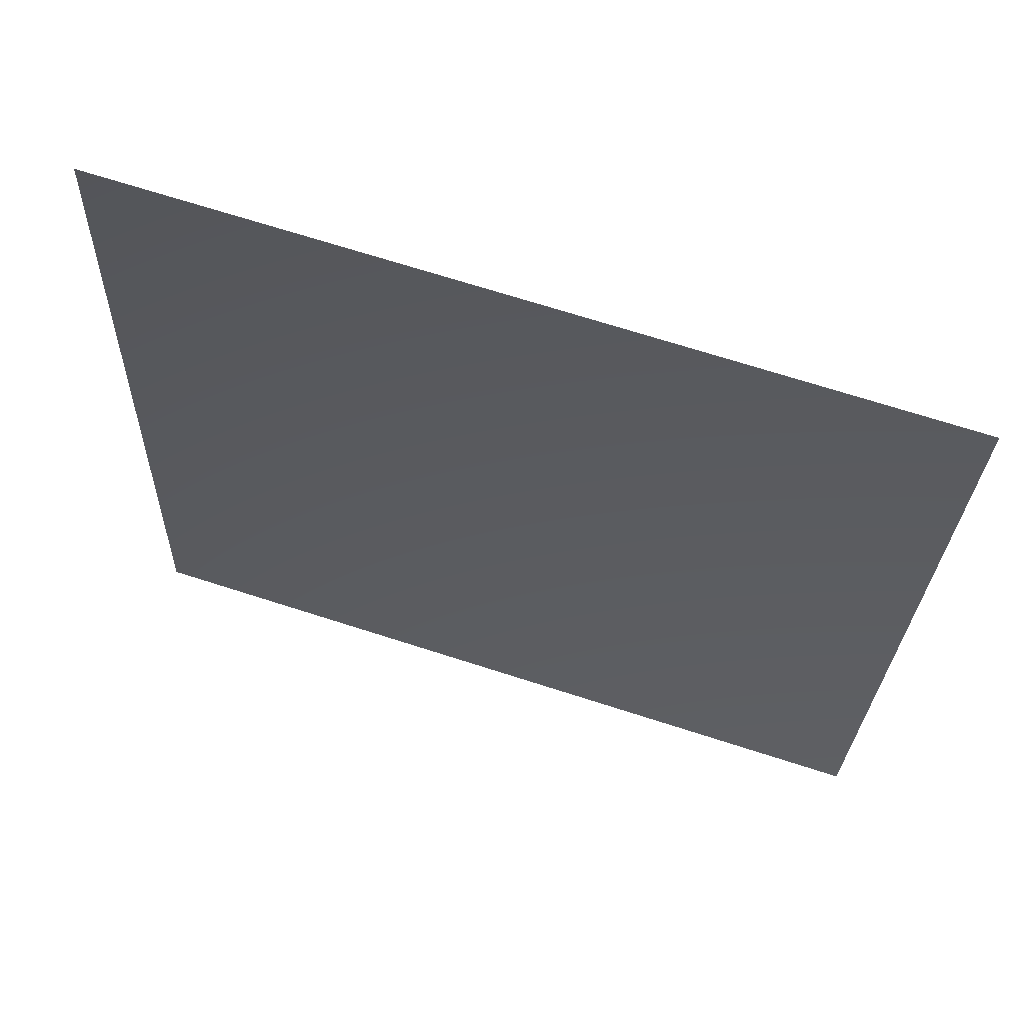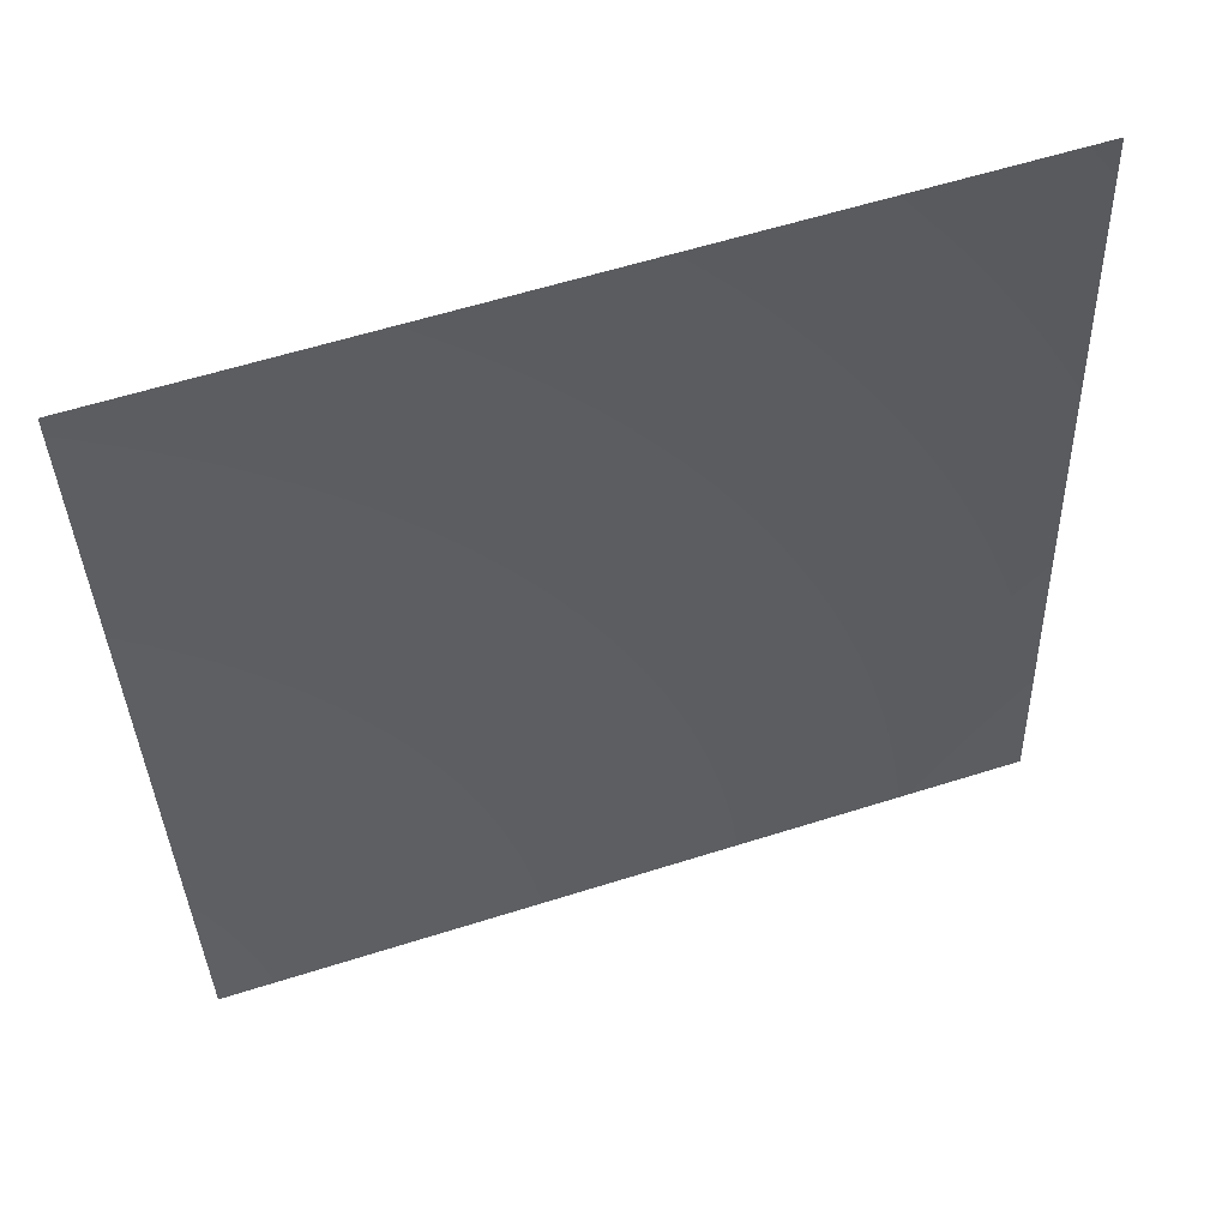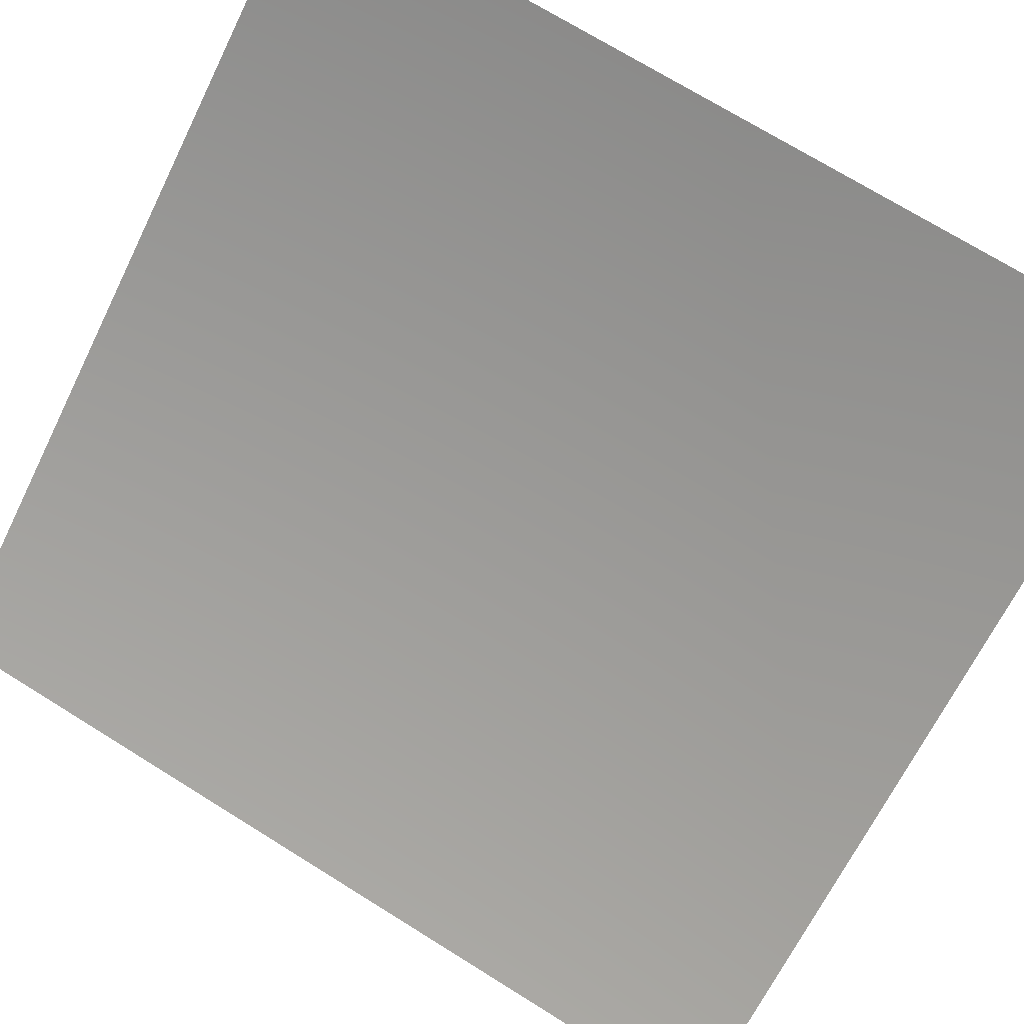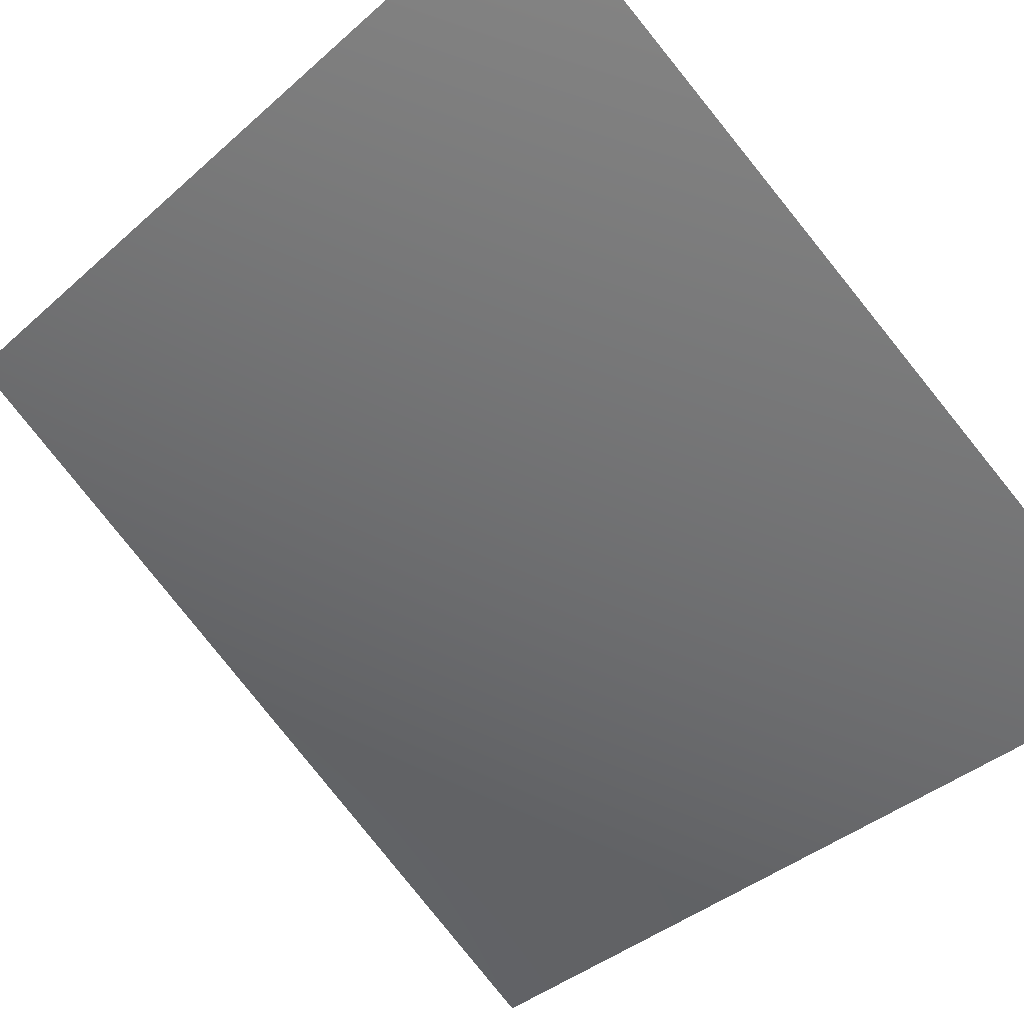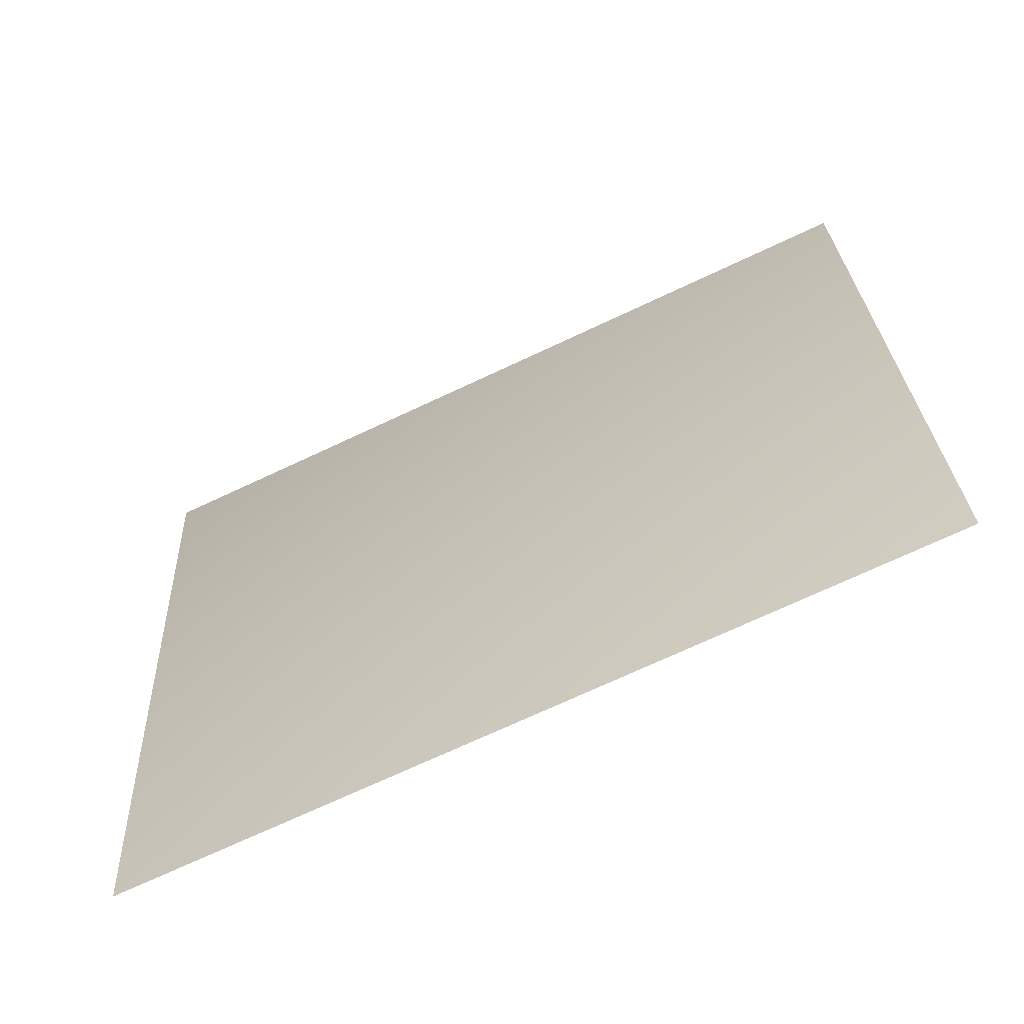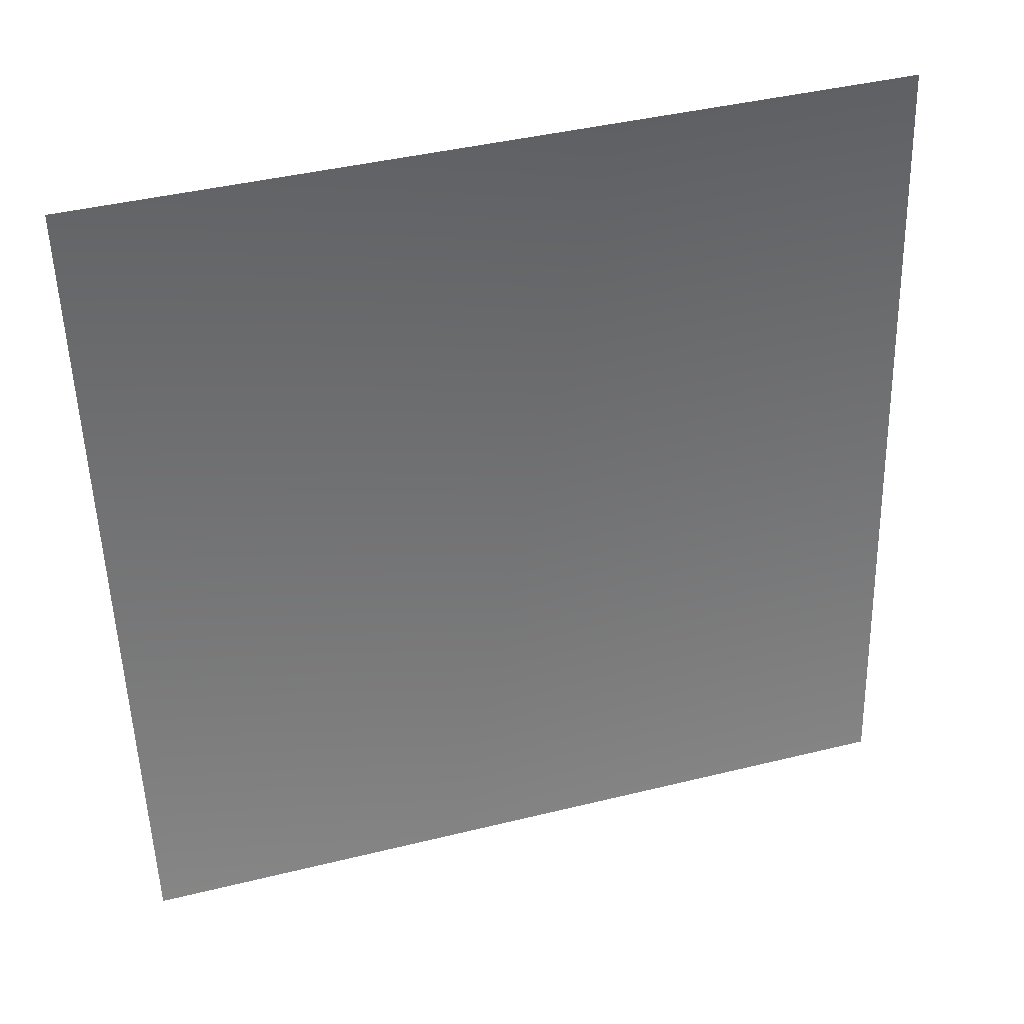
<metadata>
{"format":"obj","ext":"obj","renderer":"f3d","projection":"perspective","resolution":1024,"background":"white","views":[{"elev":68.9,"azim":57.3,"up":"+Y"},{"elev":58.1,"azim":21.1,"up":"+Y"},{"elev":69.0,"azim":124.5,"up":"+Z"},{"elev":-28.7,"azim":-35.8,"up":"+Z"},{"elev":-70.9,"azim":-115.4,"up":"+Y"},{"elev":40.4,"azim":22.4,"up":"+Y"}]}
</metadata>
<code>
v -5681 -1598 -5681
v -4464 -1598 -6681
v -4551 0 -6811
v -5793 0 -5793
f 1 2 3
f 1 3 4

</code>
